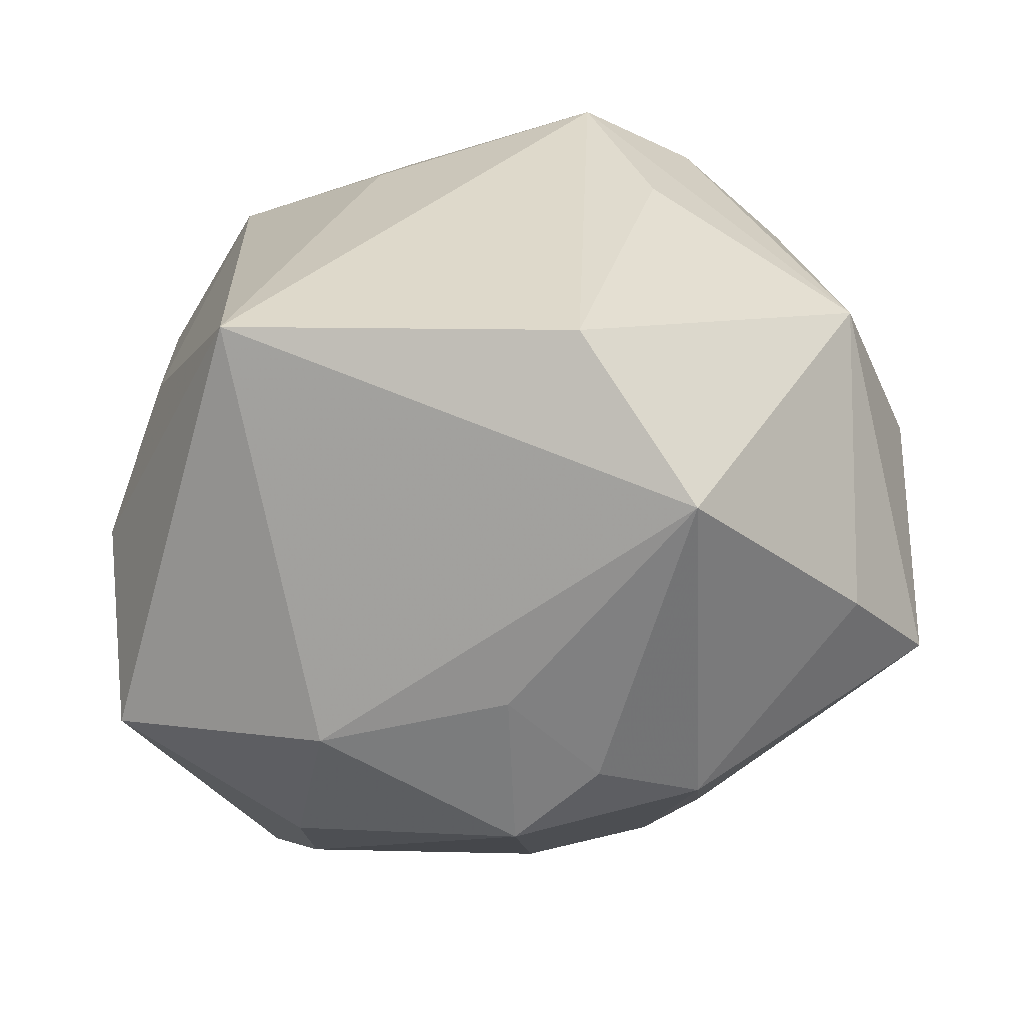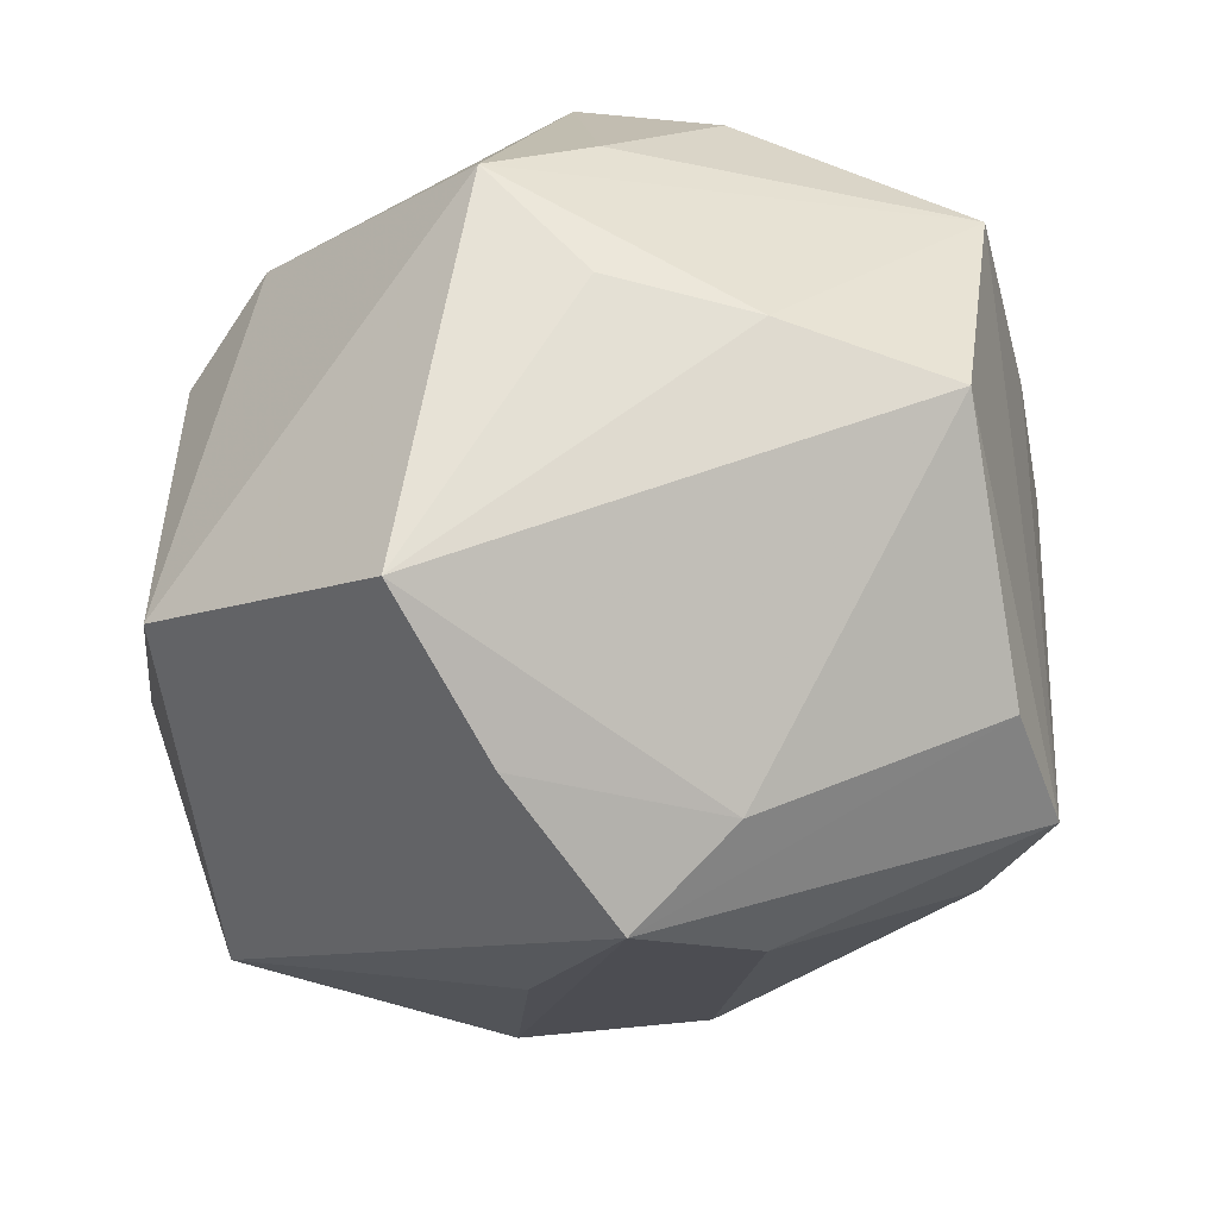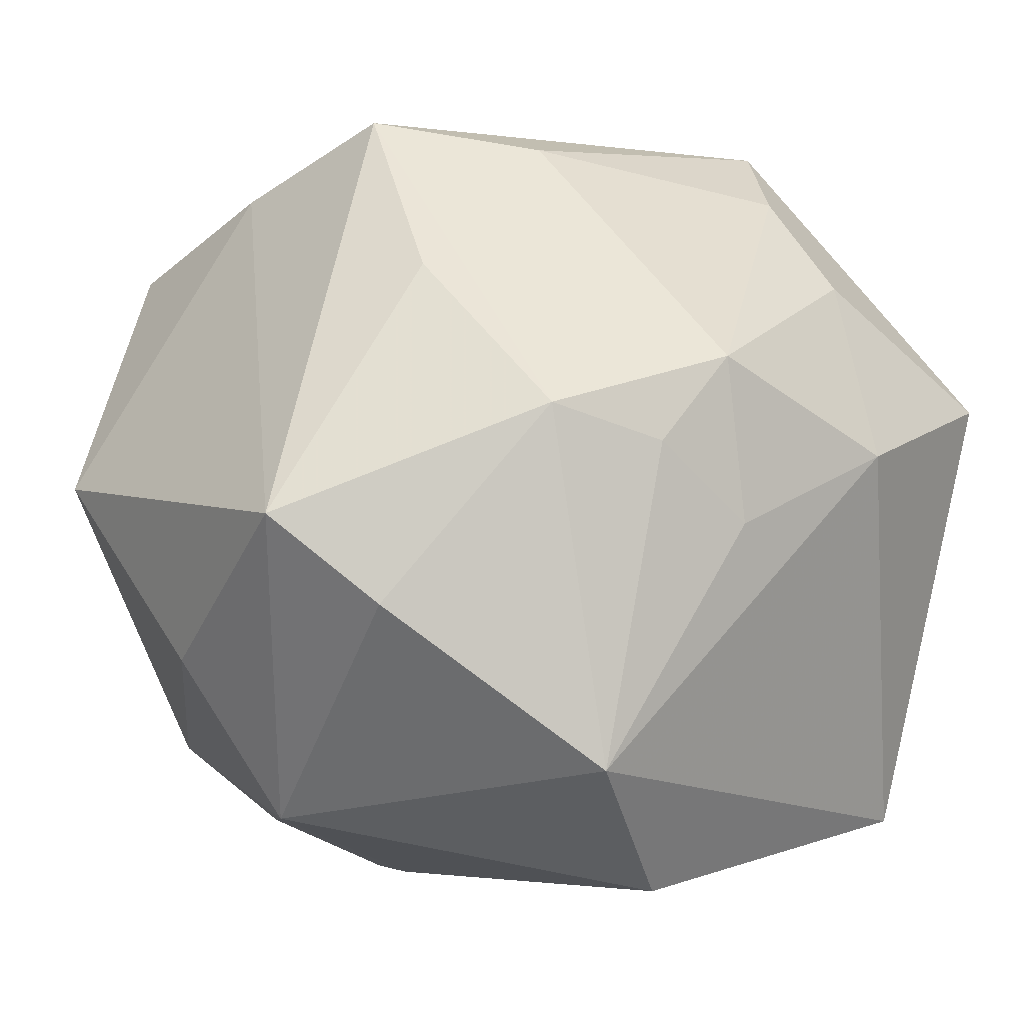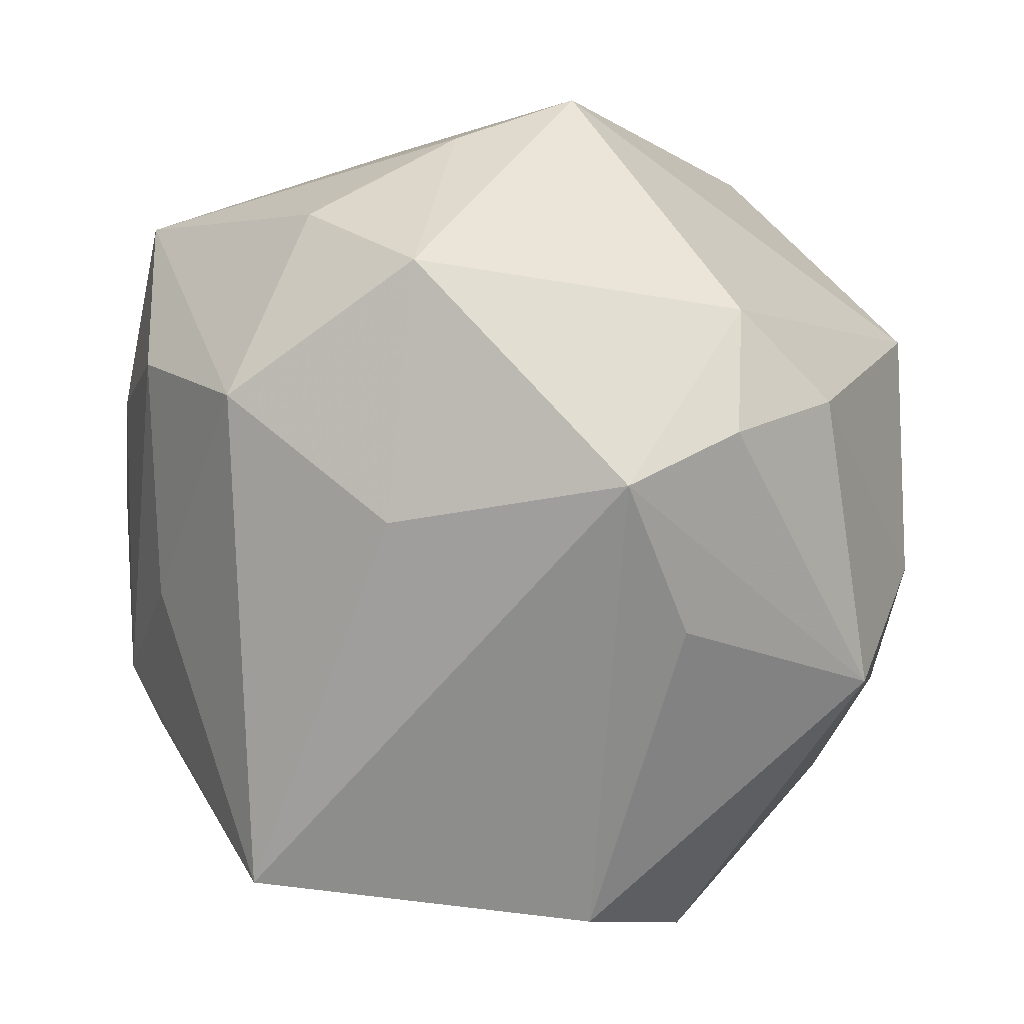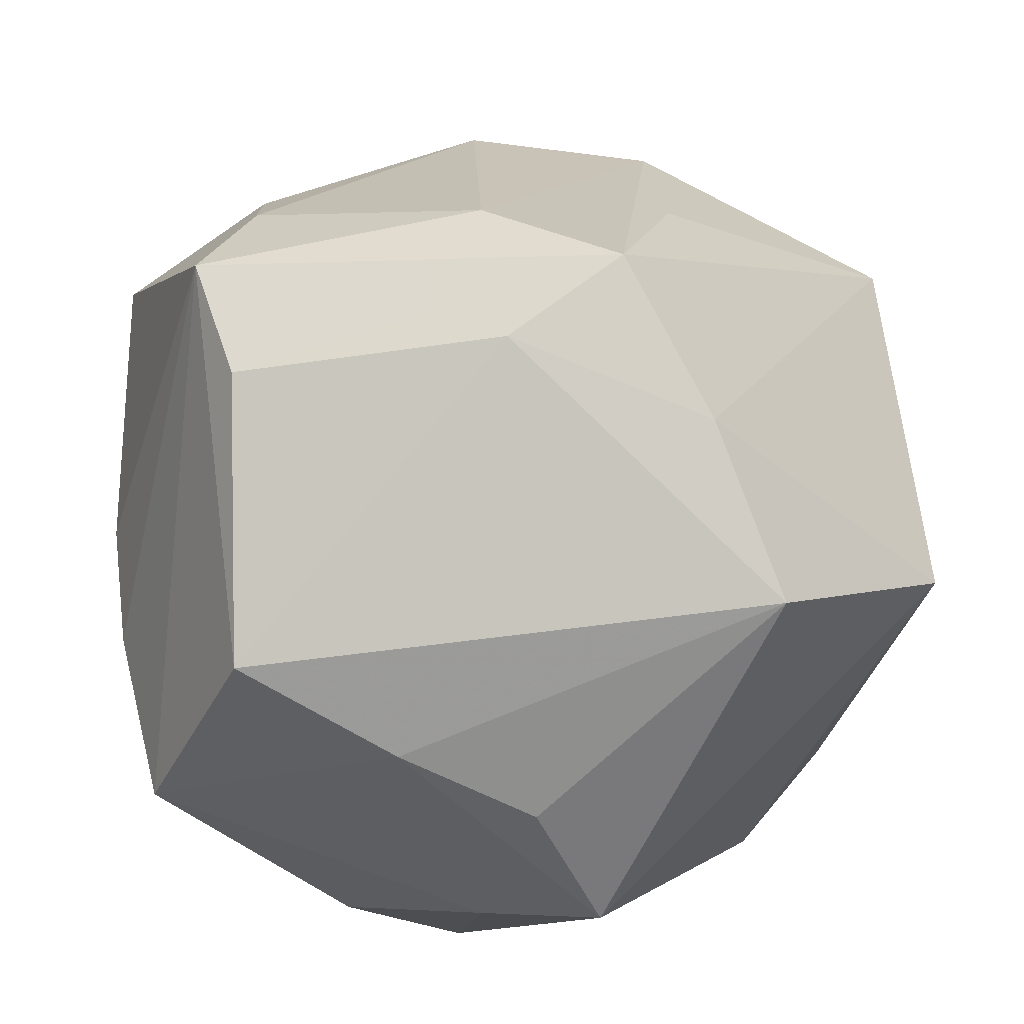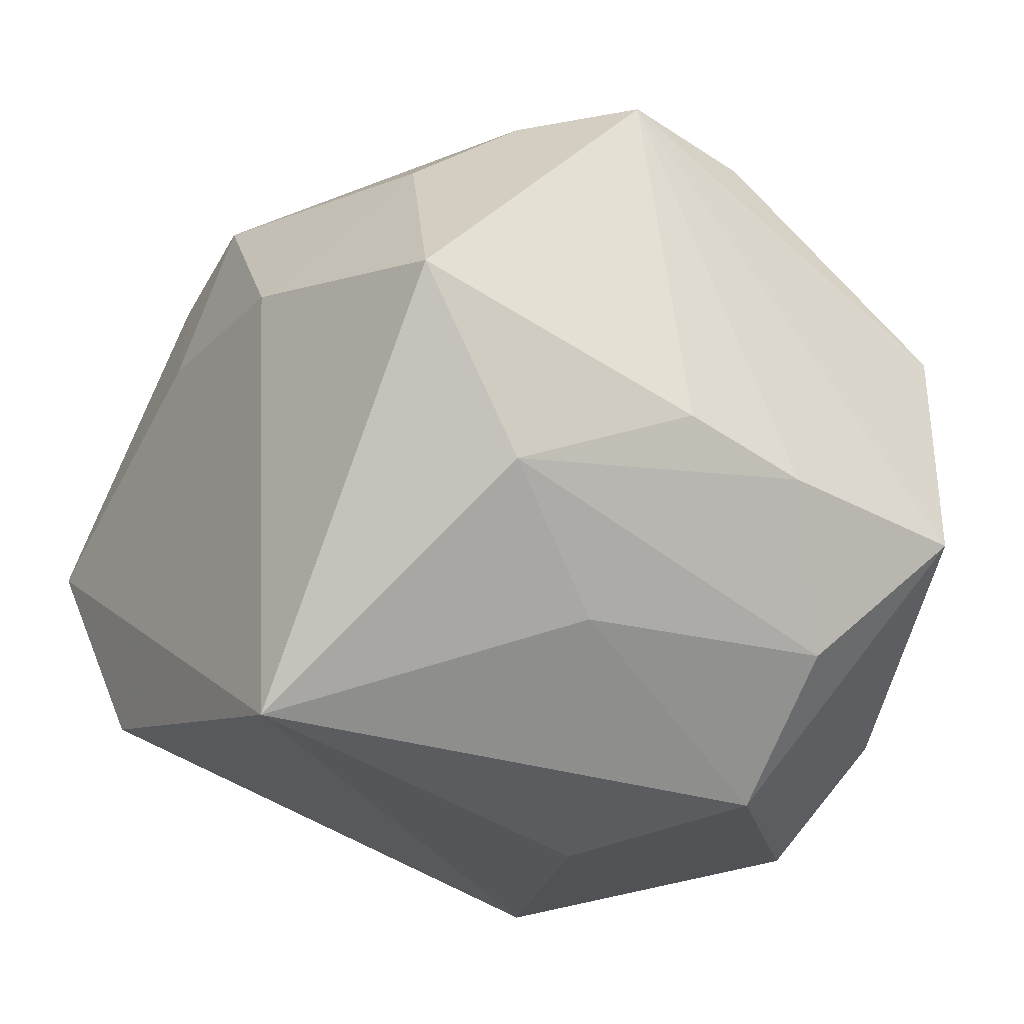
<metadata>
{"format":"obj","ext":"obj","renderer":"f3d","projection":"perspective","resolution":1024,"background":"white","views":[{"elev":-77.7,"azim":-172.6,"up":"+Y"},{"elev":50.9,"azim":-15.6,"up":"+Y"},{"elev":21.1,"azim":-33.3,"up":"+Z"},{"elev":5.1,"azim":-176.2,"up":"+Y"},{"elev":41.9,"azim":177.9,"up":"+Z"},{"elev":-15.1,"azim":67.4,"up":"+Z"}]}
</metadata>
<code>
v -0.0277 0.04054 0.02434
v 0.04105 0.03428 -0.009247
v -0.008727 0.04891 -0.01547
v 0.002706 -0.03676 0.03041
v -0.01822 -0.03431 0.02845
v 0.02809 -0.01149 0.03774
v 0.02244 -0.03922 0.01584
v 0.02995 0.01507 0.03622
v -0.02096 0.02575 0.037
v -0.02764 0.01215 -0.0378
v 0.02771 0.0159 -0.03724
v 0.002671 -0.0006389 0.04555
v 0.007023 0.03057 -0.03998
v 0.04568 -0.02895 0.0136
v 0.009829 0.002446 -0.04128
v 0.02633 -0.03931 -0.03093
v 0.04567 0.01355 -0.005107
v 0.03861 -0.007697 -0.02069
v -0.02792 0.02514 -0.03077
v 0.03429 0.0006724 0.03985
v -0.03832 -0.03257 0.009748
v -0.03784 0.0149 -0.02625
v 0.0004726 0.01822 0.04277
v 0.02807 -0.02391 0.03057
v -0.04255 -0.01732 -0.0204
v 0.001282 -0.04244 0.0134
v -0.01603 0.006908 -0.04528
v -0.01898 -0.01024 0.03769
v -0.001601 0.04713 -0.0004465
v 0.01312 0.04433 0.006642
v -0.02124 -0.04909 -0.007068
v -0.0114 -0.04431 -0.02642
v 0.01988 0.03563 -0.02834
v -0.04808 0.02063 0.007634
v -0.01204 0.01168 0.04822
v 0.03014 0.03934 0.01566
v -0.04595 -0.0228 0.01825
v -0.02218 -0.009749 -0.03664
v 0.0451 -0.01852 -0.006143
v 0.004283 0.04439 -0.01952
v 0.04695 0.0005035 0.0001115
v 0.03944 0.01875 -0.02261
v -0.00748 -0.03917 0.02354
v -0.04832 -0.006238 -0.003998
f 37 34 44
f 3 34 1
f 35 20 8
f 8 20 36
f 36 20 2
f 27 16 32
f 3 1 29
f 36 1 23
f 35 8 23
f 23 8 36
f 44 34 22
f 19 34 3
f 19 22 34
f 3 13 19
f 19 13 27
f 12 20 35
f 5 12 35
f 41 20 14
f 17 20 41
f 17 2 20
f 3 2 40
f 40 2 33
f 40 13 3
f 33 13 40
f 25 37 44
f 44 22 25
f 30 1 36
f 30 29 1
f 3 29 30
f 30 2 3
f 36 2 30
f 35 23 9
f 9 23 1
f 9 1 34
f 9 37 35
f 34 37 9
f 10 19 27
f 22 19 10
f 27 25 10
f 10 25 22
f 20 12 6
f 12 5 4
f 4 6 12
f 35 37 28
f 28 5 35
f 37 5 28
f 16 14 7
f 7 4 26
f 41 14 39
f 39 14 16
f 39 17 41
f 33 2 11
f 11 13 33
f 31 25 32
f 31 32 16
f 31 7 26
f 16 7 31
f 27 32 38
f 38 25 27
f 32 25 38
f 24 14 20
f 20 6 24
f 6 4 24
f 24 7 14
f 4 7 24
f 2 17 42
f 42 11 2
f 17 39 42
f 15 16 27
f 27 13 15
f 13 11 15
f 15 11 16
f 37 25 21
f 25 31 21
f 21 5 37
f 21 31 5
f 43 4 5
f 5 31 43
f 26 4 43
f 43 31 26
f 16 11 18
f 11 42 18
f 18 39 16
f 18 42 39

</code>
